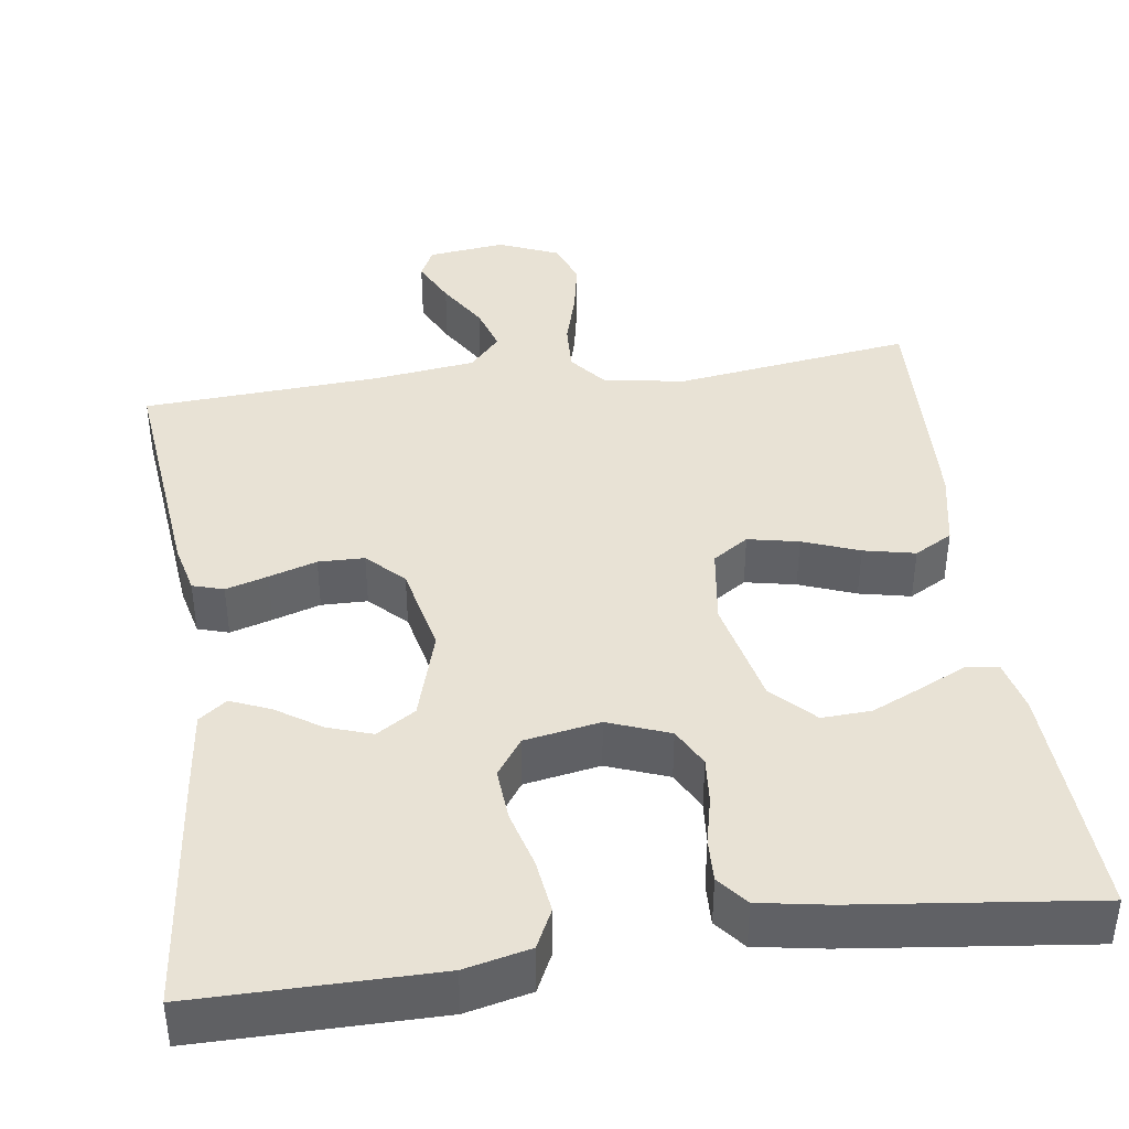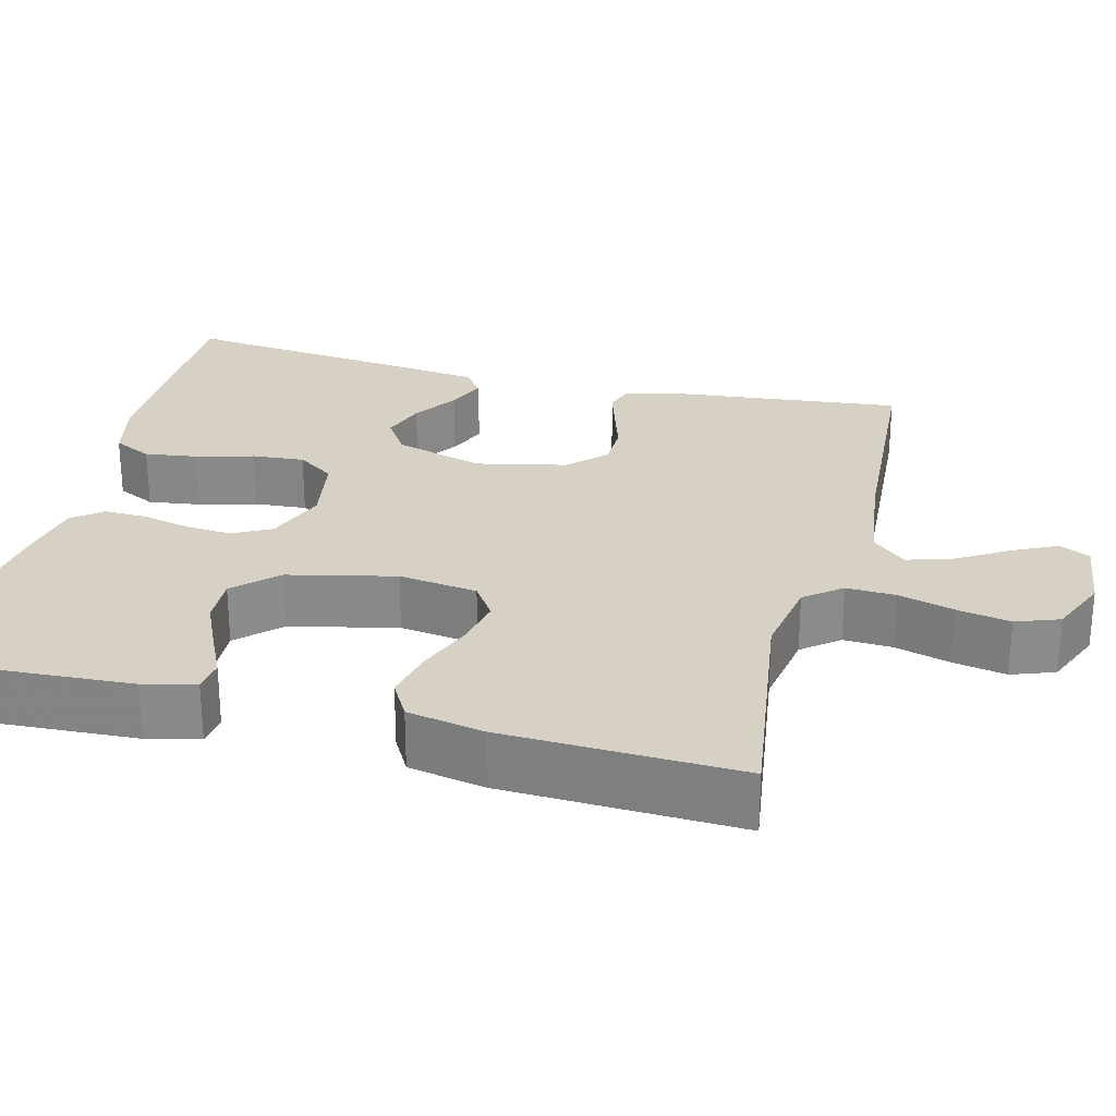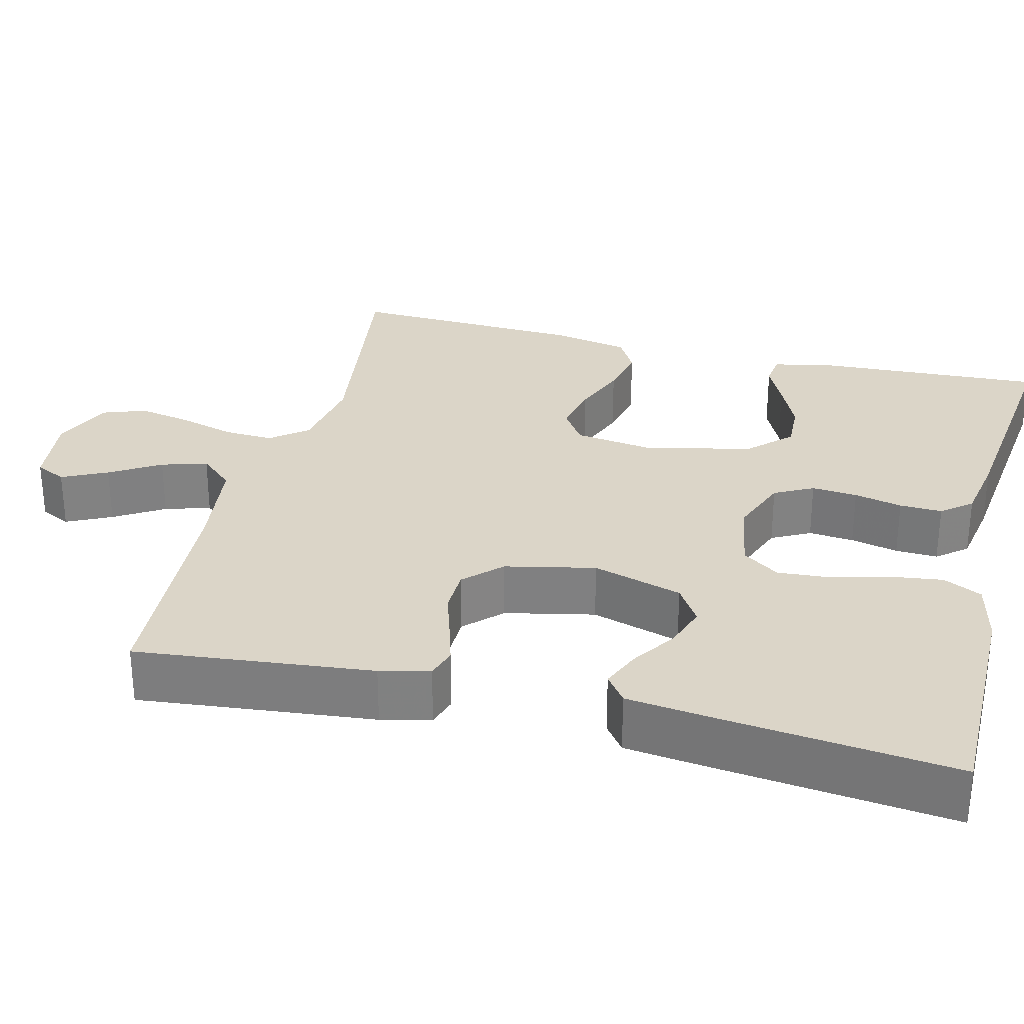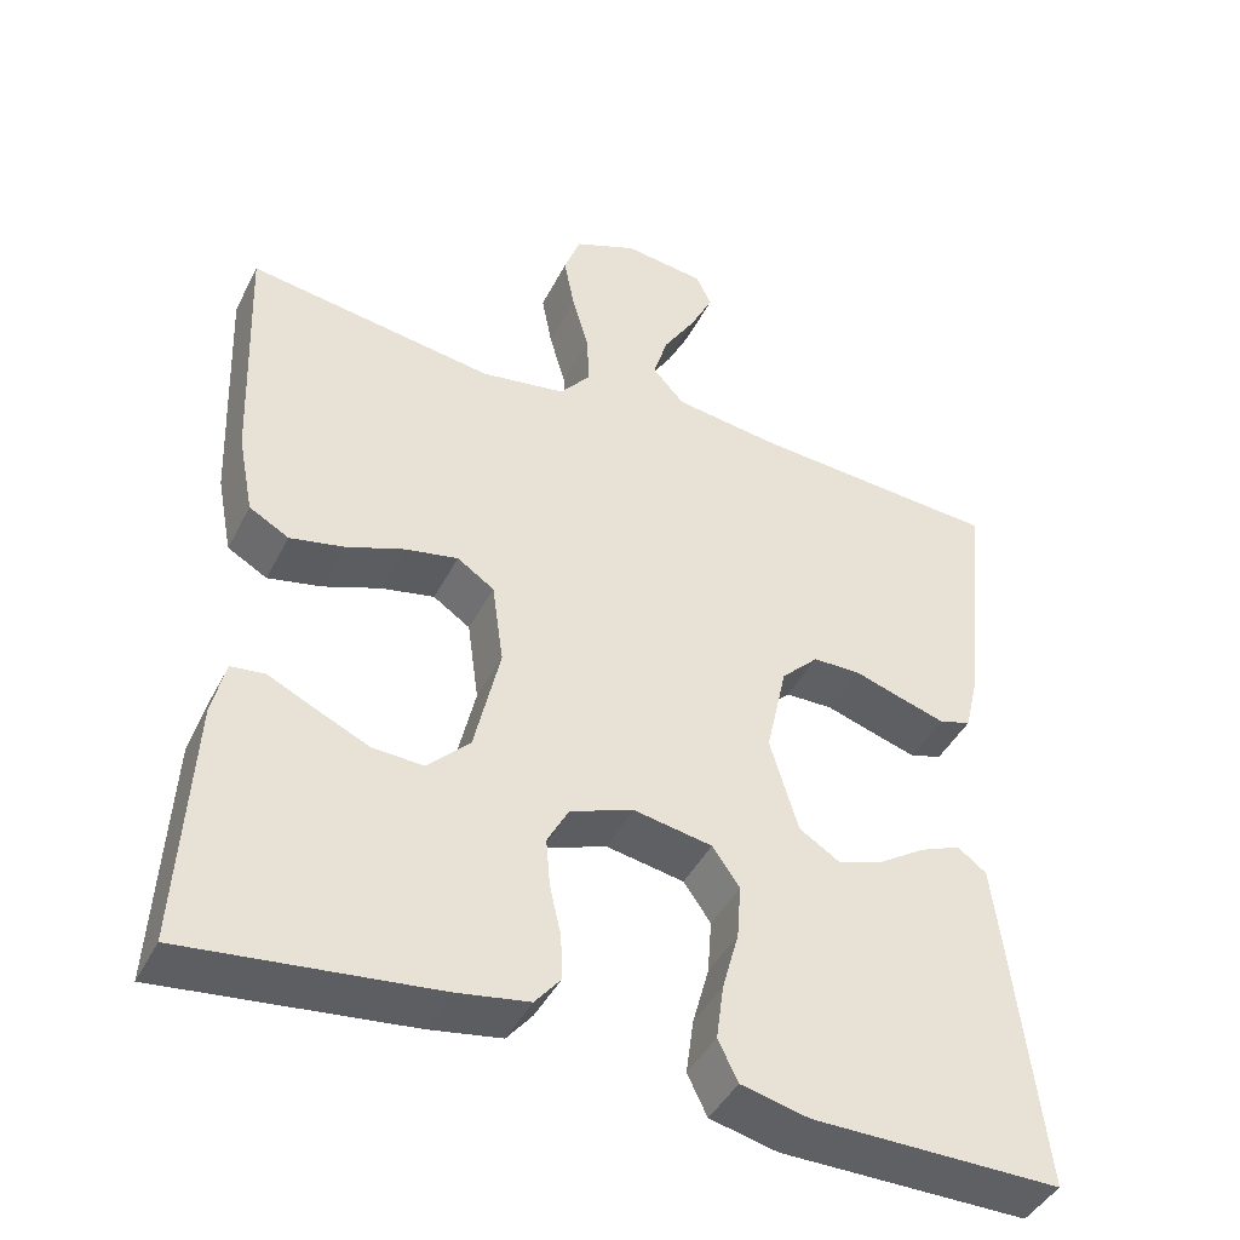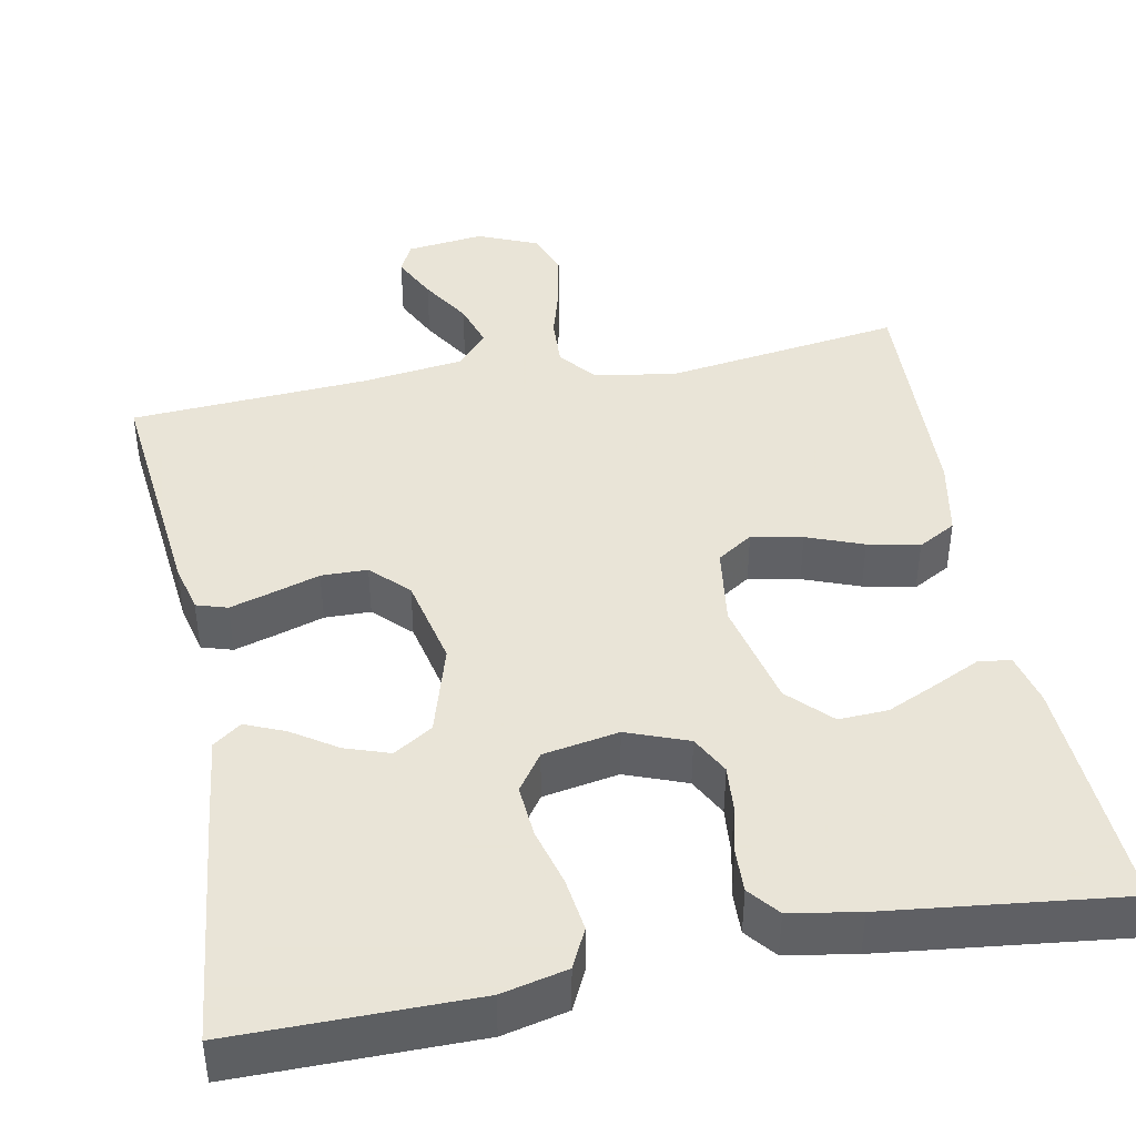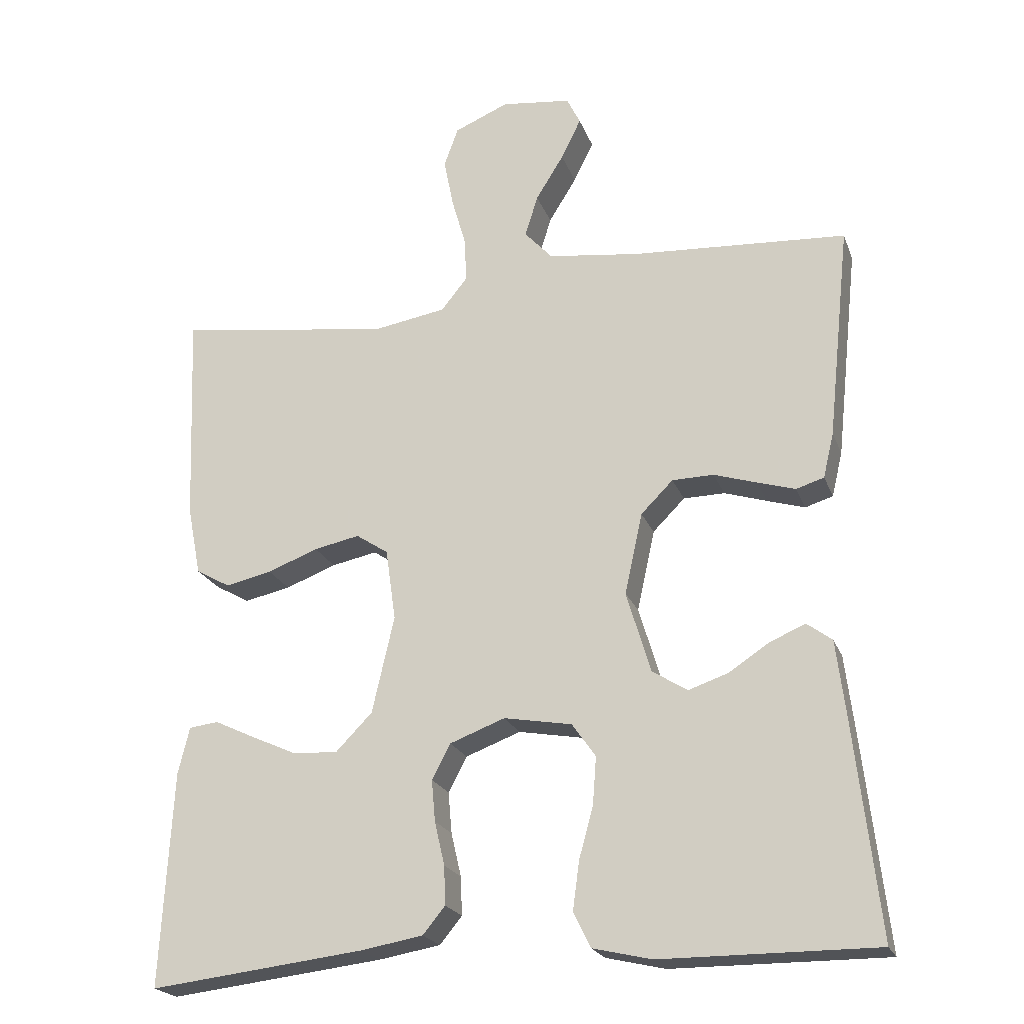
<metadata>
{"format":"obj","ext":"obj","renderer":"f3d","projection":"perspective","resolution":1024,"background":"white","views":[{"elev":40.9,"azim":172.1,"up":"+Y"},{"elev":26.6,"azim":-75.6,"up":"+Y"},{"elev":29.6,"azim":104.2,"up":"+Y"},{"elev":-43.5,"azim":-25.6,"up":"+Z"},{"elev":42.8,"azim":169.1,"up":"+Y"},{"elev":-21.8,"azim":17.3,"up":"+Z"}]}
</metadata>
<code>
v 0.5 0.07 -0.5
v 0.2 0.07 -0.499
v 0.118 0.07 -0.48
v 0.094 0.07 -0.431
v 0.103 0.07 -0.364
v 0.123 0.07 -0.291
v 0.128 0.07 -0.225
v 0.095 0.07 -0.178
v 0 0.07 -0.161
v -0.077 0.07 -0.19
v -0.103 0.07 -0.239
v -0.098 0.07 -0.297
v -0.084 0.07 -0.358
v -0.082 0.07 -0.412
v -0.113 0.07 -0.45
v -0.2 0.07 -0.465
v -0.5 0.07 -0.5
v -0.484 0.07 -0.2
v -0.468 0.07 -0.134
v -0.427 0.07 -0.129
v -0.37 0.07 -0.156
v -0.306 0.07 -0.185
v -0.244 0.07 -0.188
v -0.193 0.07 -0.136
v -0.162 0.07 0
v -0.176 0.07 0.1
v -0.221 0.07 0.13
v -0.285 0.07 0.117
v -0.356 0.07 0.09
v -0.421 0.07 0.076
v -0.469 0.07 0.103
v -0.488 0.07 0.2
v -0.5 0.07 0.5
v -0.2 0.07 0.457
v -0.097 0.07 0.474
v -0.06 0.07 0.52
v -0.063 0.07 0.583
v -0.083 0.07 0.653
v -0.096 0.07 0.721
v -0.076 0.07 0.776
v 0 0.07 0.808
v 0.098 0.07 0.796
v 0.117 0.07 0.757
v 0.089 0.07 0.7
v 0.05 0.07 0.637
v 0.032 0.07 0.579
v 0.071 0.07 0.536
v 0.2 0.07 0.519
v 0.5 0.07 0.5
v 0.468 0.07 0.2
v 0.453 0.07 0.137
v 0.414 0.07 0.125
v 0.361 0.07 0.141
v 0.301 0.07 0.16
v 0.243 0.07 0.159
v 0.198 0.07 0.114
v 0.173 0.07 0
v 0.207 0.07 -0.114
v 0.256 0.07 -0.145
v 0.312 0.07 -0.126
v 0.368 0.07 -0.089
v 0.418 0.07 -0.068
v 0.453 0.07 -0.094
v 0.466 0.07 -0.2
v 0.5 0 -0.5
v 0.2 0 -0.499
v 0.118 0 -0.48
v 0.094 0 -0.431
v 0.103 0 -0.364
v 0.123 0 -0.291
v 0.128 0 -0.225
v 0.095 0 -0.178
v 0 0 -0.161
v -0.077 0 -0.19
v -0.103 0 -0.239
v -0.098 0 -0.297
v -0.084 0 -0.358
v -0.082 0 -0.412
v -0.113 0 -0.45
v -0.2 0 -0.465
v -0.5 0 -0.5
v -0.484 0 -0.2
v -0.468 0 -0.134
v -0.427 0 -0.129
v -0.37 0 -0.156
v -0.306 0 -0.185
v -0.244 0 -0.188
v -0.193 0 -0.136
v -0.162 0 0
v -0.176 0 0.1
v -0.221 0 0.13
v -0.285 0 0.117
v -0.356 0 0.09
v -0.421 0 0.076
v -0.469 0 0.103
v -0.488 0 0.2
v -0.5 0 0.5
v -0.2 0 0.457
v -0.097 0 0.474
v -0.06 0 0.52
v -0.063 0 0.583
v -0.083 0 0.653
v -0.096 0 0.721
v -0.076 0 0.776
v 0 0 0.808
v 0.098 0 0.796
v 0.117 0 0.757
v 0.089 0 0.7
v 0.05 0 0.637
v 0.032 0 0.579
v 0.071 0 0.536
v 0.2 0 0.519
v 0.5 0 0.5
v 0.468 0 0.2
v 0.453 0 0.137
v 0.414 0 0.125
v 0.361 0 0.141
v 0.301 0 0.16
v 0.243 0 0.159
v 0.198 0 0.114
v 0.173 0 0
v 0.207 0 -0.114
v 0.256 0 -0.145
v 0.312 0 -0.126
v 0.368 0 -0.089
v 0.418 0 -0.068
v 0.453 0 -0.094
v 0.466 0 -0.2
f 60 61 62 63
f 59 60 63 64
f 51 52 53 54
f 49 50 51 54
f 48 49 54 55
f 47 48 55 56
f 42 43 44 45
f 42 45 46
f 41 42 46
f 40 41 46
f 37 38 39 40
f 37 40 46
f 36 37 46 47
f 31 32 33 34
f 31 34 35
f 28 29 30 31
f 27 28 31 35
f 26 27 35 36
f 18 19 20 21
f 18 21 22
f 17 18 22 23
f 12 13 14 15
f 11 12 15 16
f 3 4 5 6
f 3 6 7
f 2 3 7
f 59 64 1 2
f 58 59 2 7
f 57 58 7 8
f 56 57 8 9
f 47 56 9 10
f 25 26 36 47
f 24 25 47 10
f 23 24 10 11
f 11 16 17 23
f 127 126 125 124
f 128 127 124 123
f 118 117 116 115
f 118 115 114 113
f 119 118 113 112
f 120 119 112 111
f 109 108 107 106
f 110 109 106
f 110 106 105
f 110 105 104
f 104 103 102 101
f 110 104 101
f 111 110 101 100
f 98 97 96 95
f 99 98 95
f 95 94 93 92
f 99 95 92 91
f 100 99 91 90
f 85 84 83 82
f 86 85 82
f 87 86 82 81
f 79 78 77 76
f 80 79 76 75
f 70 69 68 67
f 71 70 67
f 71 67 66
f 66 65 128 123
f 71 66 123 122
f 72 71 122 121
f 73 72 121 120
f 74 73 120 111
f 111 100 90 89
f 74 111 89 88
f 75 74 88 87
f 87 81 80 75
f 1 65 66 2
f 2 66 67 3
f 3 67 68 4
f 4 68 69 5
f 5 69 70 6
f 6 70 71 7
f 7 71 72 8
f 8 72 73 9
f 9 73 74 10
f 10 74 75 11
f 11 75 76 12
f 12 76 77 13
f 13 77 78 14
f 14 78 79 15
f 15 79 80 16
f 16 80 81 17
f 17 81 82 18
f 18 82 83 19
f 19 83 84 20
f 20 84 85 21
f 21 85 86 22
f 22 86 87 23
f 23 87 88 24
f 24 88 89 25
f 25 89 90 26
f 26 90 91 27
f 27 91 92 28
f 28 92 93 29
f 29 93 94 30
f 30 94 95 31
f 31 95 96 32
f 32 96 97 33
f 33 97 98 34
f 34 98 99 35
f 35 99 100 36
f 36 100 101 37
f 37 101 102 38
f 38 102 103 39
f 39 103 104 40
f 40 104 105 41
f 41 105 106 42
f 42 106 107 43
f 43 107 108 44
f 44 108 109 45
f 45 109 110 46
f 46 110 111 47
f 47 111 112 48
f 48 112 113 49
f 49 113 114 50
f 50 114 115 51
f 51 115 116 52
f 52 116 117 53
f 53 117 118 54
f 54 118 119 55
f 55 119 120 56
f 56 120 121 57
f 57 121 122 58
f 58 122 123 59
f 59 123 124 60
f 60 124 125 61
f 61 125 126 62
f 62 126 127 63
f 63 127 128 64
f 64 128 65 1

</code>
